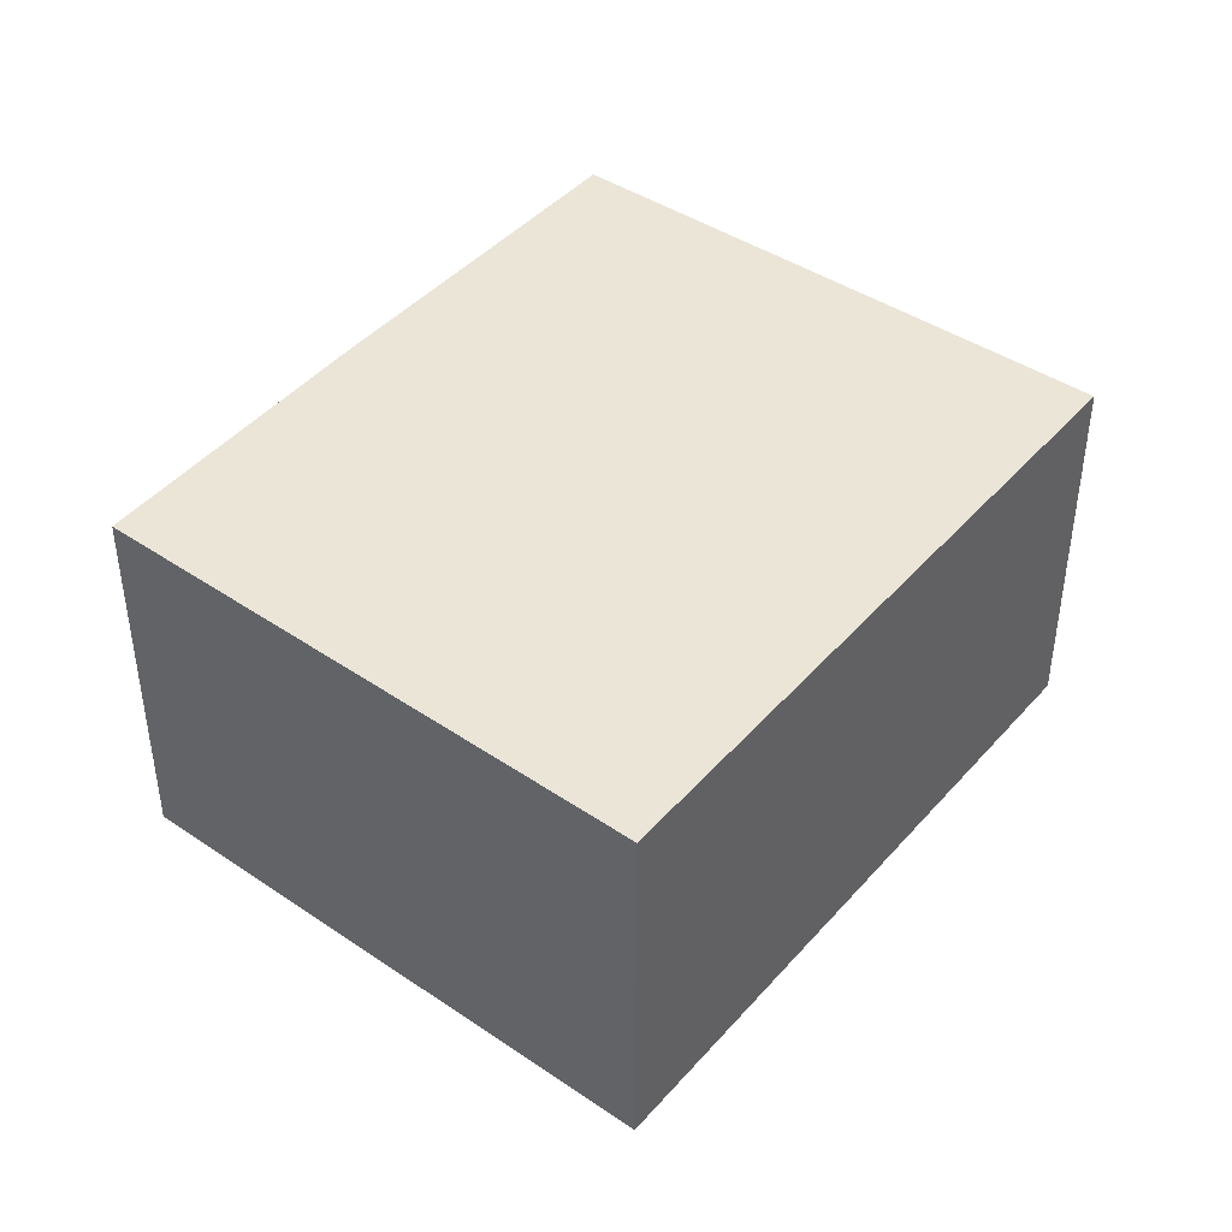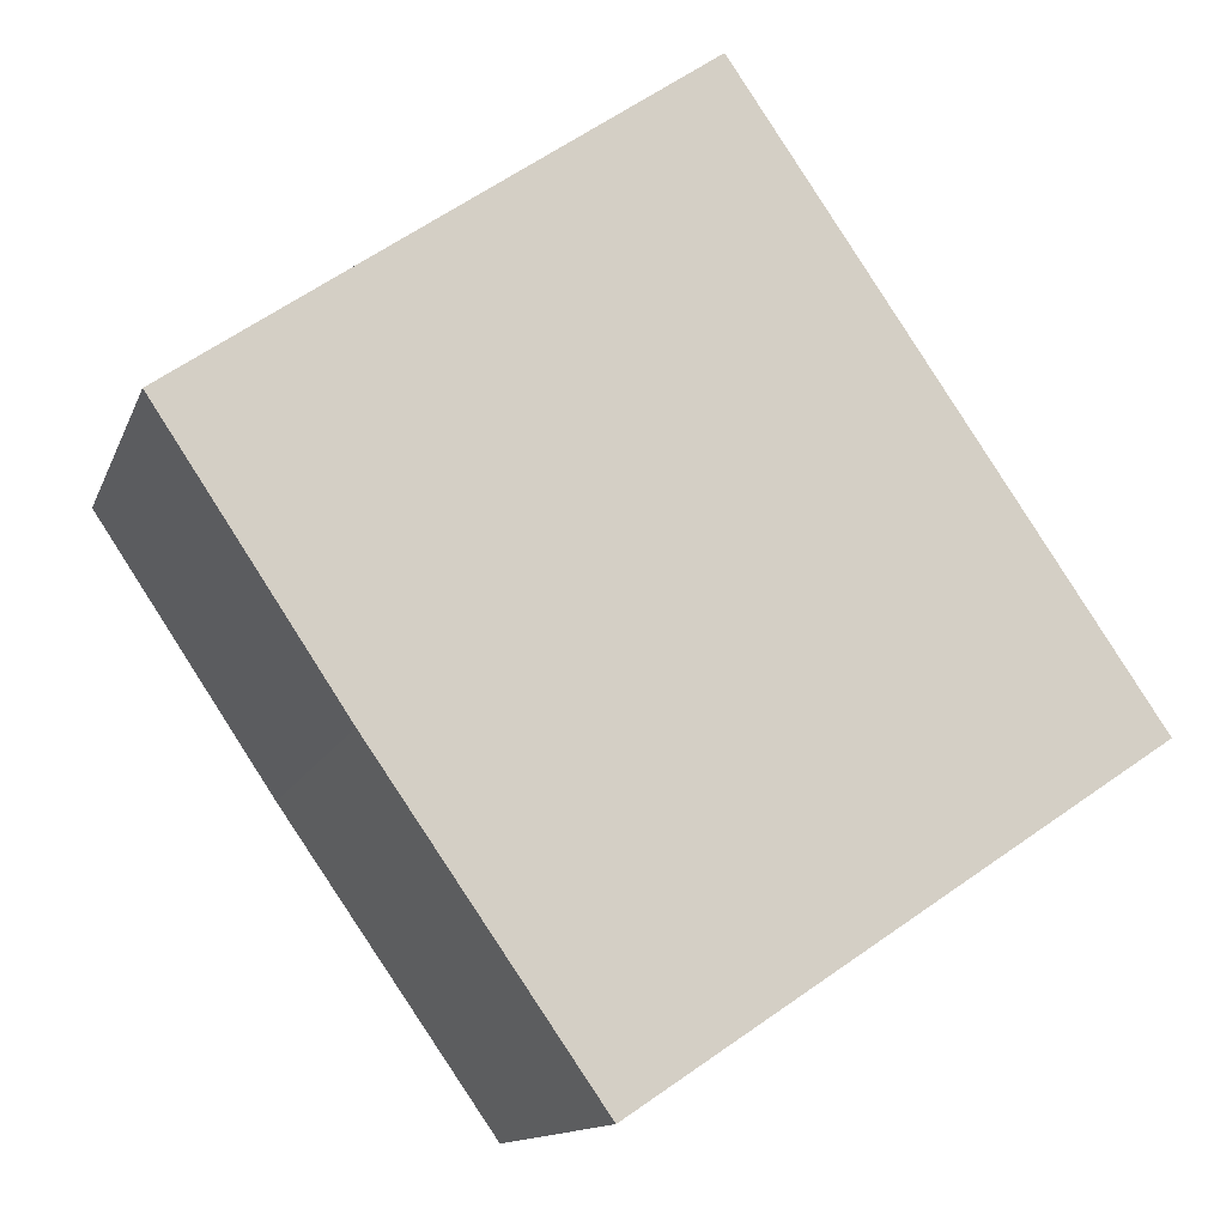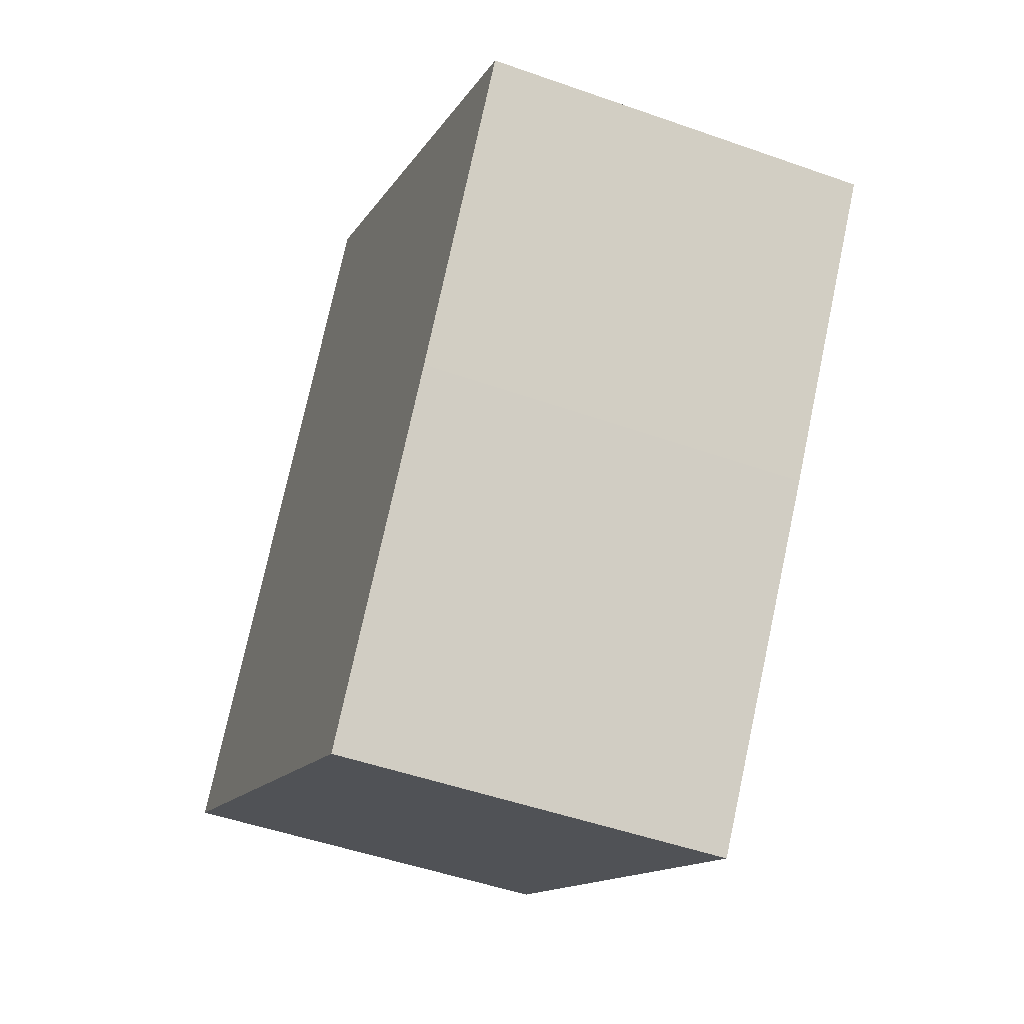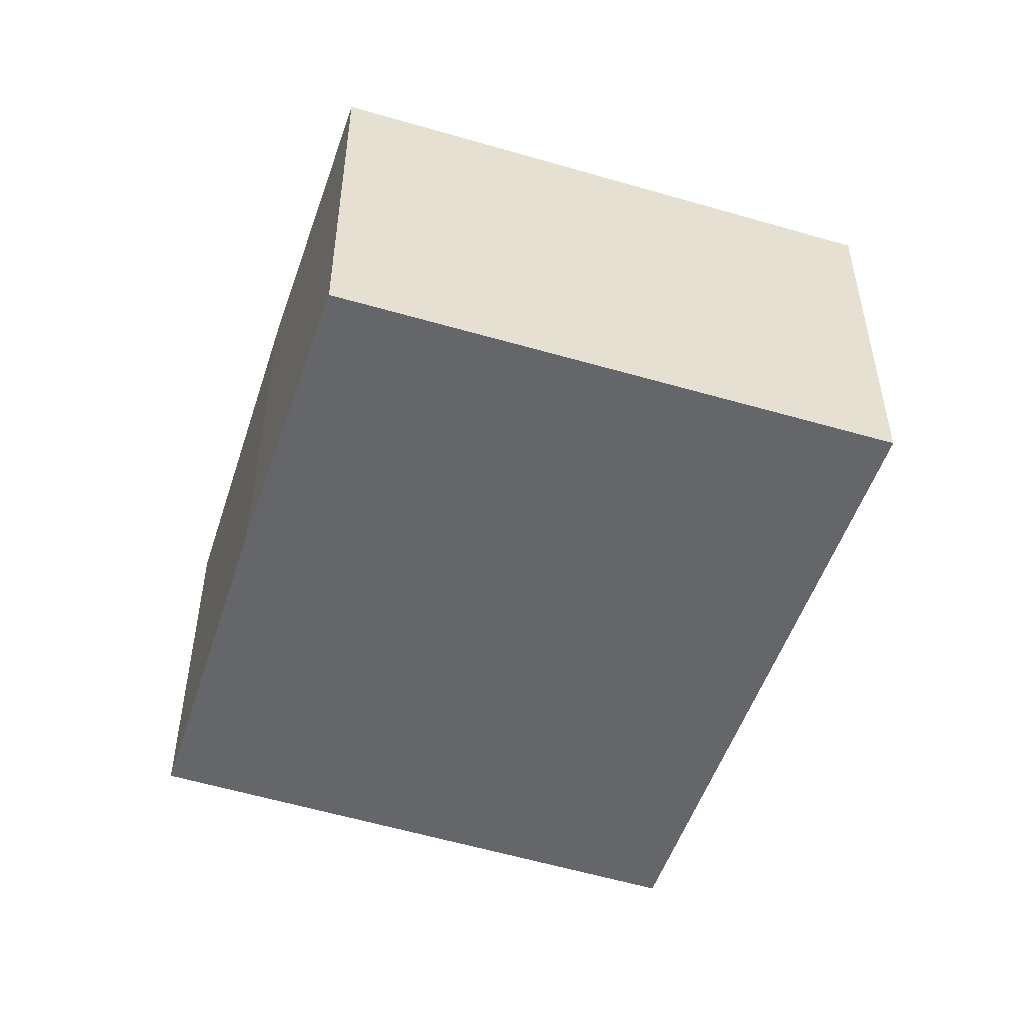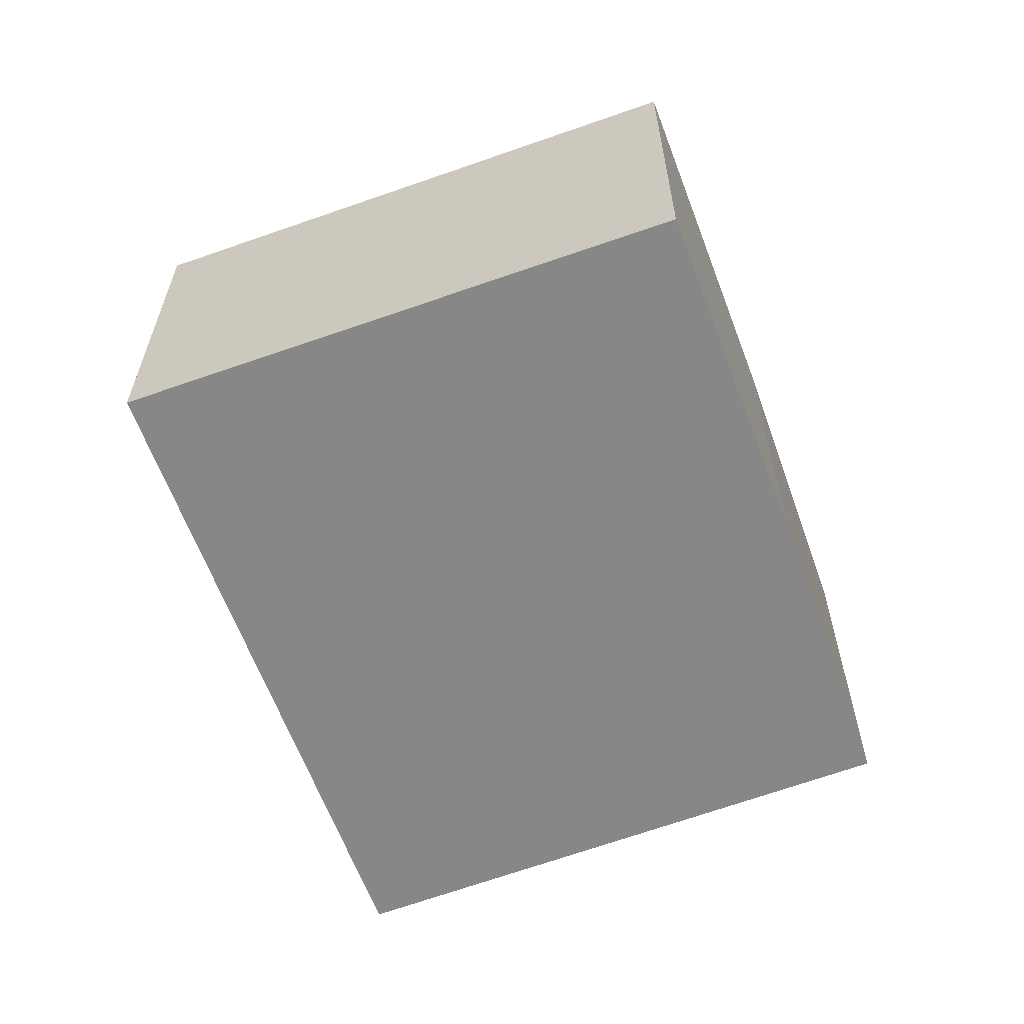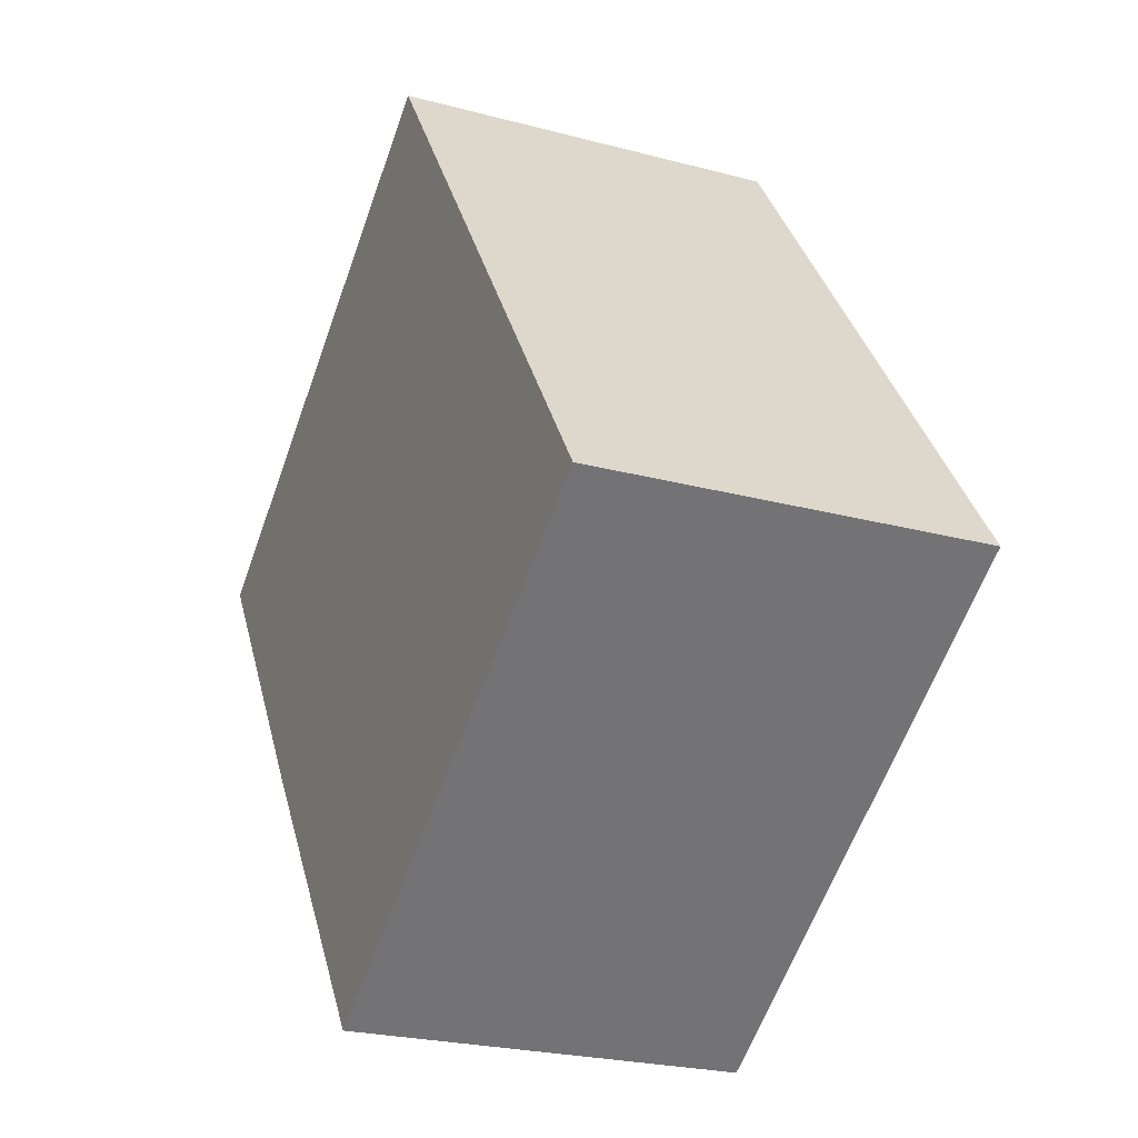
<metadata>
{"format":"obj","ext":"obj","renderer":"f3d","projection":"perspective","resolution":1024,"background":"white","views":[{"elev":44.0,"azim":3.6,"up":"+Y"},{"elev":-12.7,"azim":-15.8,"up":"+Z"},{"elev":-48.2,"azim":-111.7,"up":"+Z"},{"elev":-51.9,"azim":-52.6,"up":"+Y"},{"elev":-62.3,"azim":165.8,"up":"+Y"},{"elev":-24.0,"azim":66.0,"up":"+Z"}]}
</metadata>
<code>
v  6.464 8.614 -9.513
v  13.41 8.614 -9.513
v  8.679 8.614 -12.69
v  3.935 8.614 -5.887
v  16.85 8.614 -7.205
v  0 8.614 5.275e-16
v  18.9 8.614 -5.827
v  19.68 8.614 -5.301
v  19.67 8.614 -5.285
v  19.64 8.614 -5.24
v  19.49 8.614 -5.022
v  19.15 8.614 -4.522
v  17.02 8.614 -1.406
v  10.06 8.614 7.071
v  12.15 8.614 5.726
v  11.5 8.614 6.678
v  10.85 8.614 7.63
v  10.85 -4.672e-16 7.63
v  11.5 -4.089e-16 6.678
v  12.15 -3.506e-16 5.726
v  17.02 8.609e-17 -1.406
v  19.64 3.209e-16 -5.24
v  19.68 3.246e-16 -5.301
v  19.49 3.075e-16 -5.022
v  19.15 2.769e-16 -4.522
v  19.67 3.236e-16 -5.285
v  13.41 5.825e-16 -9.513
v  8.679 7.77e-16 -12.69
v  18.9 3.568e-16 -5.827
v  16.85 4.412e-16 -7.205
v  3.935 3.605e-16 -5.887
v  6.464 5.825e-16 -9.513
v  0 0 0
v  10.06 -4.33e-16 7.071
g defaultobject
f 1 2 3
f 2 1 4
f 2 4 5
f 5 4 6
f 5 6 7
f 7 6 8
f 8 6 9
f 9 6 10
f 10 6 11
f 11 6 12
f 12 6 13
f 13 6 14
f 13 14 15
f 15 14 16
f 16 14 17
f 18 16 17
f 16 18 15
f 15 18 13
f 13 18 19
f 13 19 20
f 13 20 21
f 13 21 12
f 12 21 11
f 11 21 10
f 10 21 9
f 9 21 8
f 8 21 22
f 8 22 23
f 22 21 24
f 24 21 25
f 23 22 26
f 23 7 8
f 7 23 5
f 5 23 2
f 2 23 3
f 3 23 27
f 3 27 28
f 27 23 29
f 27 29 30
f 28 1 3
f 1 28 4
f 4 28 31
f 31 28 32
f 31 6 4
f 6 31 33
f 14 18 17
f 18 14 6
f 18 6 34
f 34 6 33
f 27 32 28
f 32 27 31
f 31 27 33
f 33 27 34
f 34 27 30
f 34 30 29
f 34 29 23
f 34 23 26
f 34 26 21
f 34 21 20
f 34 20 18
f 21 26 25
f 25 26 22
f 25 22 24
f 18 20 19

</code>
